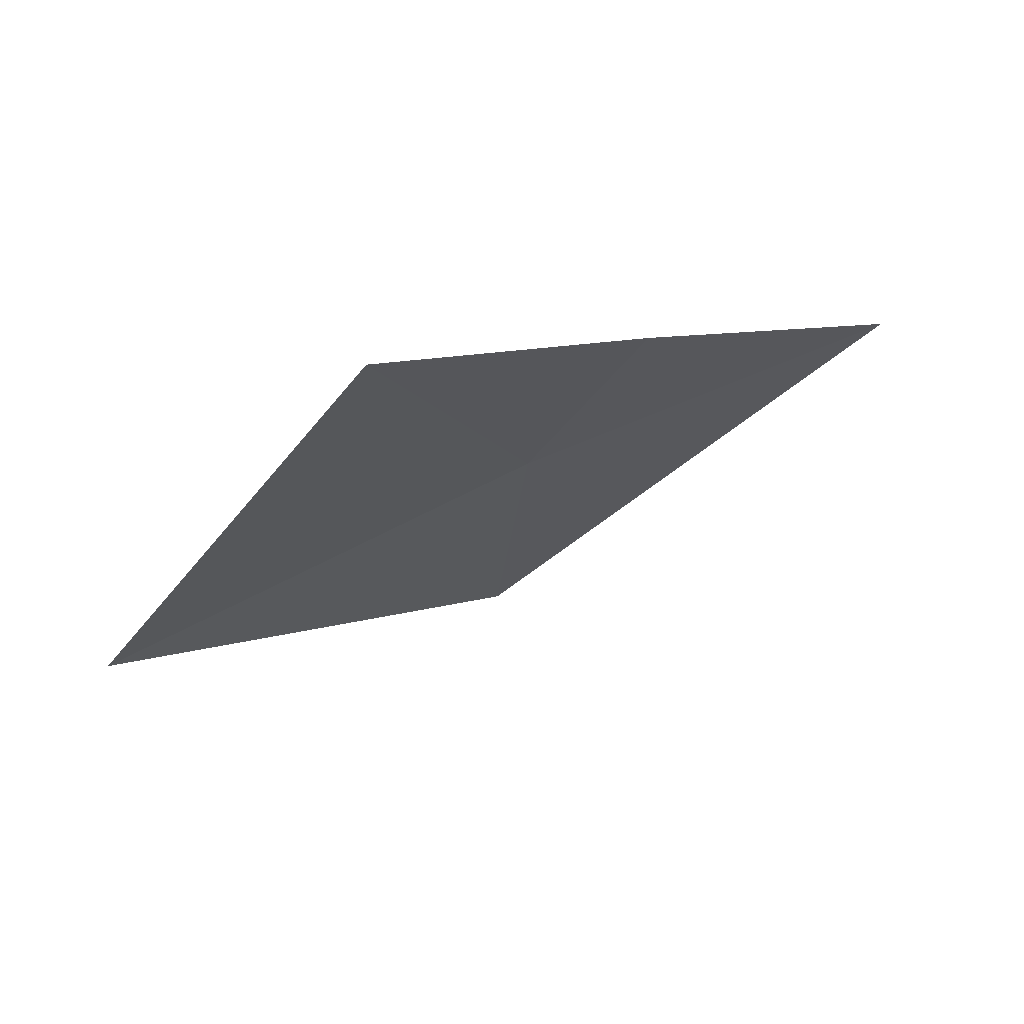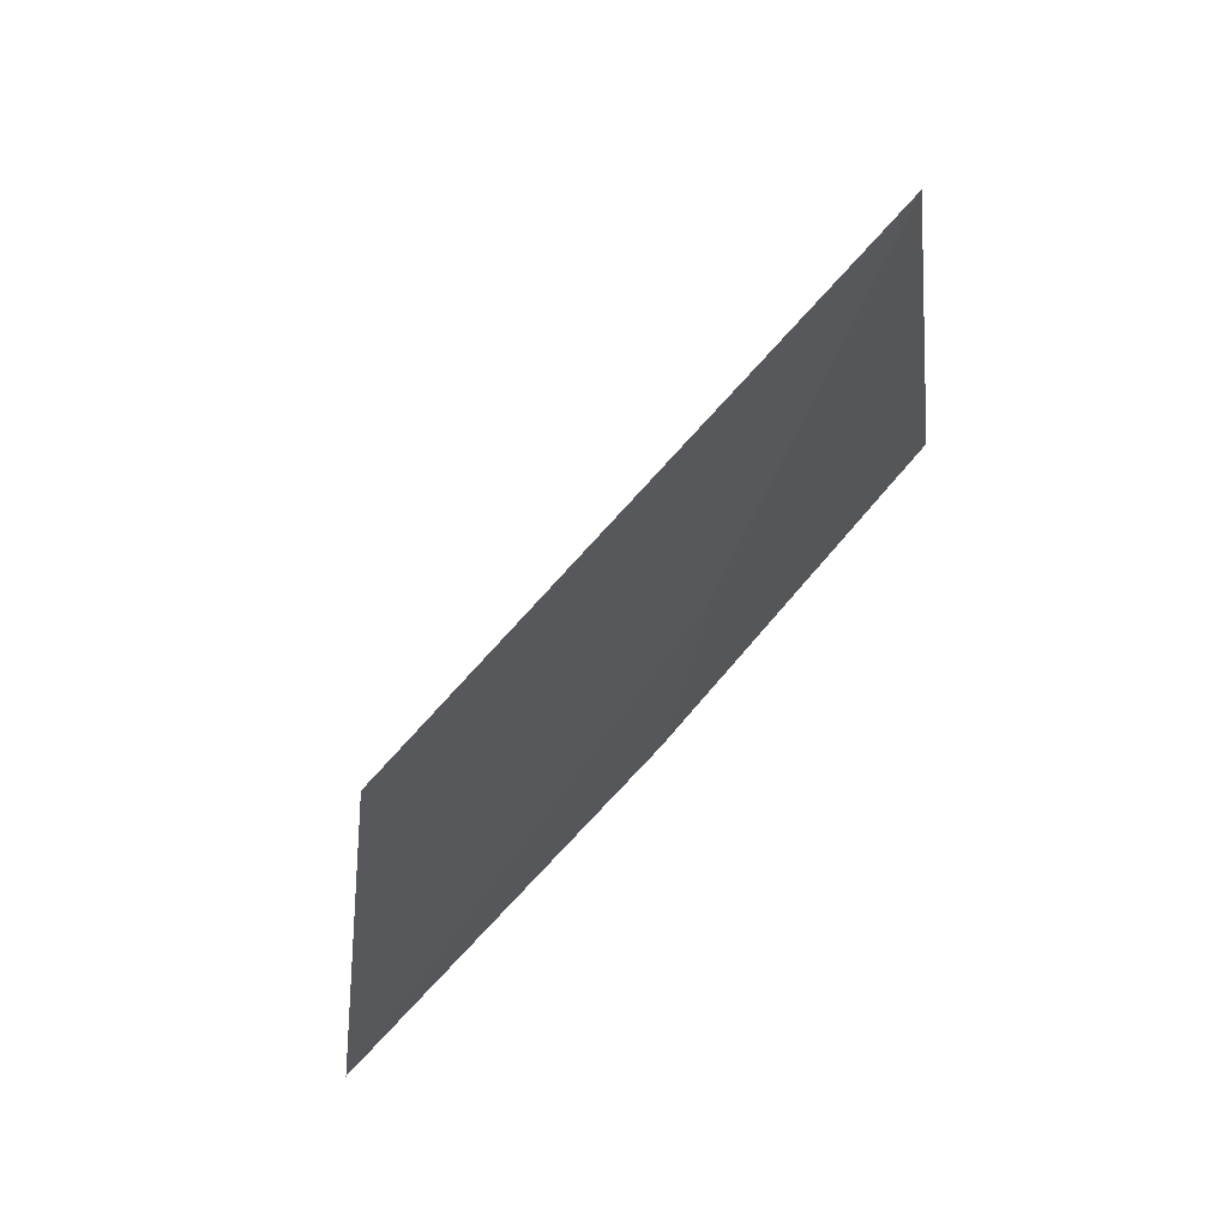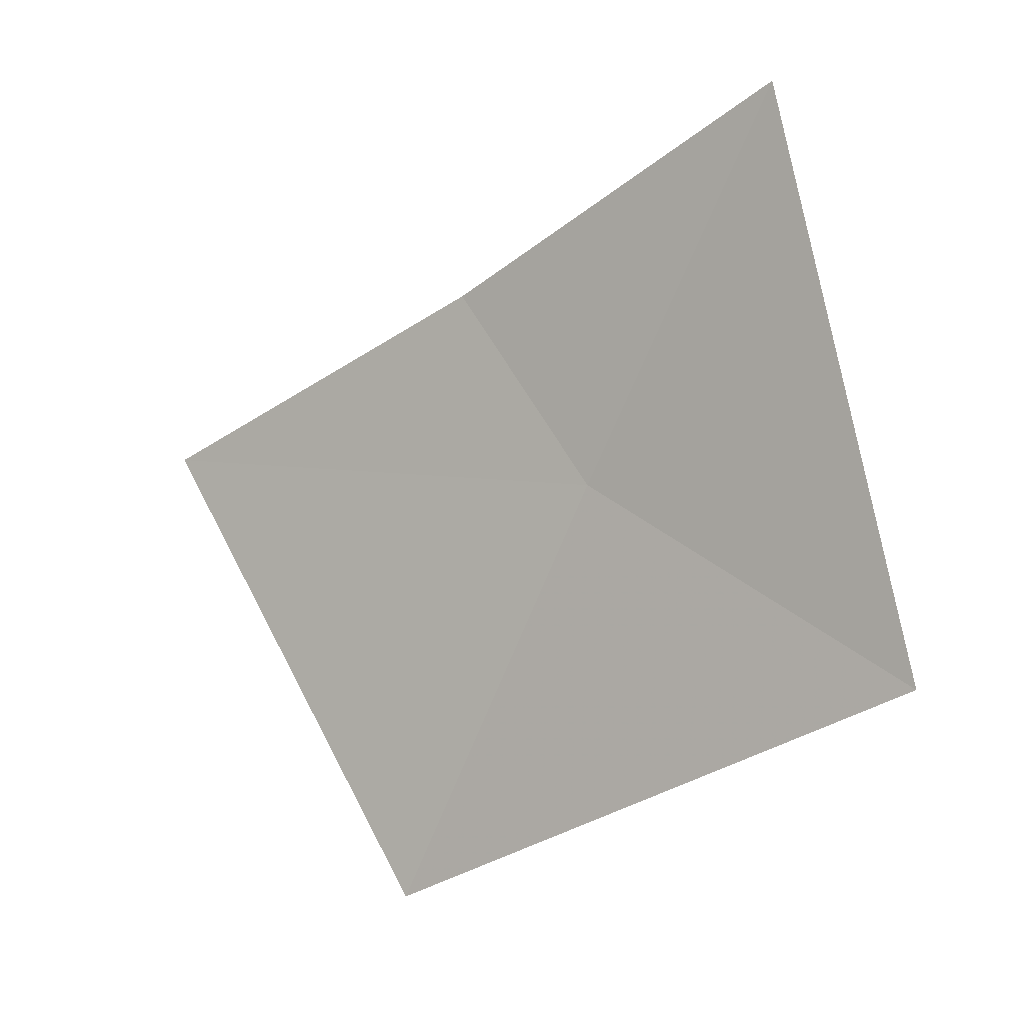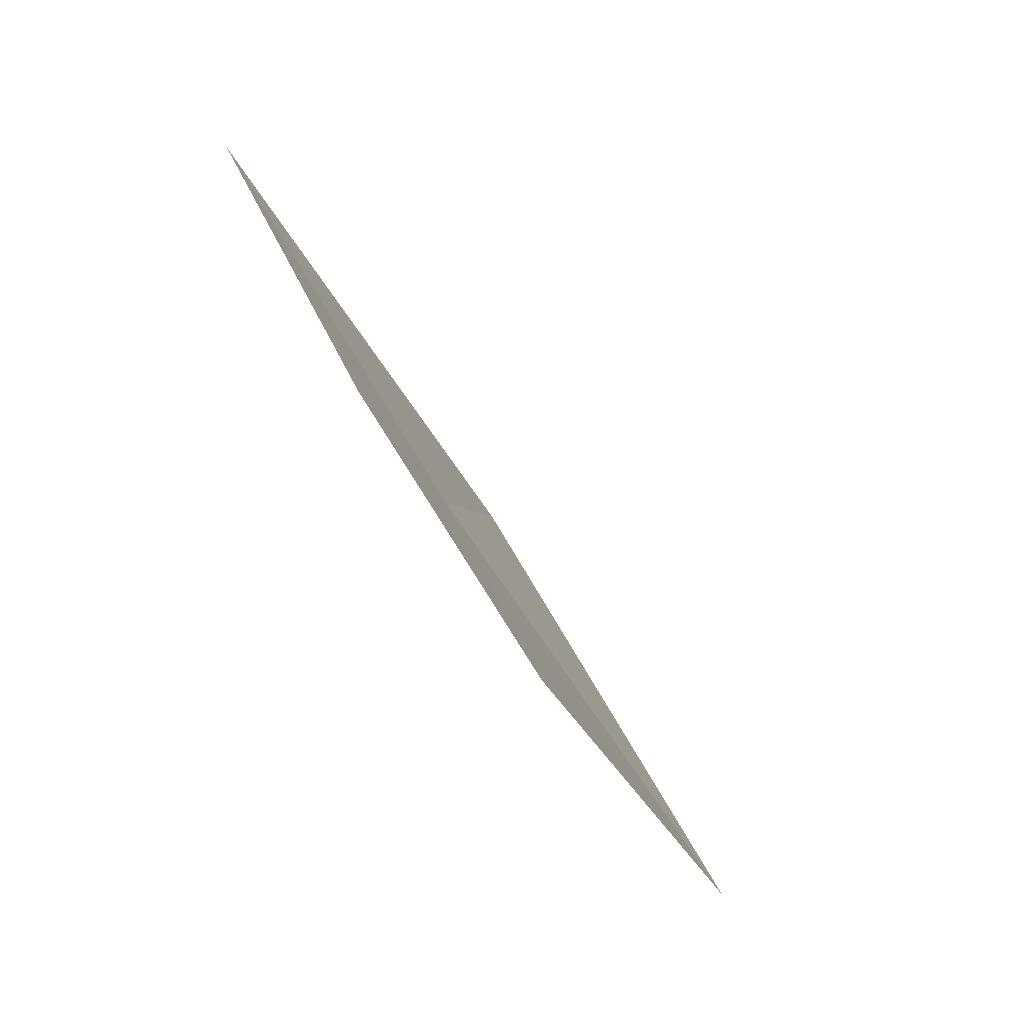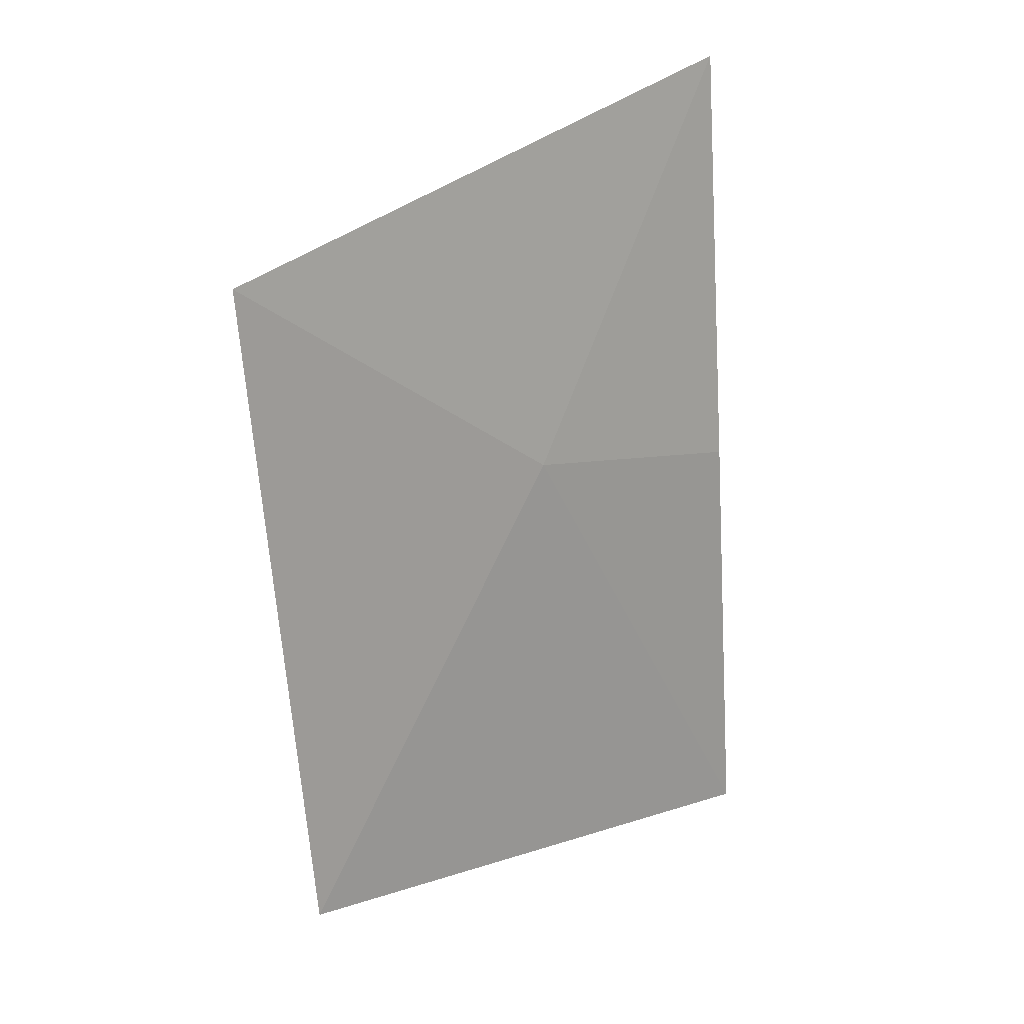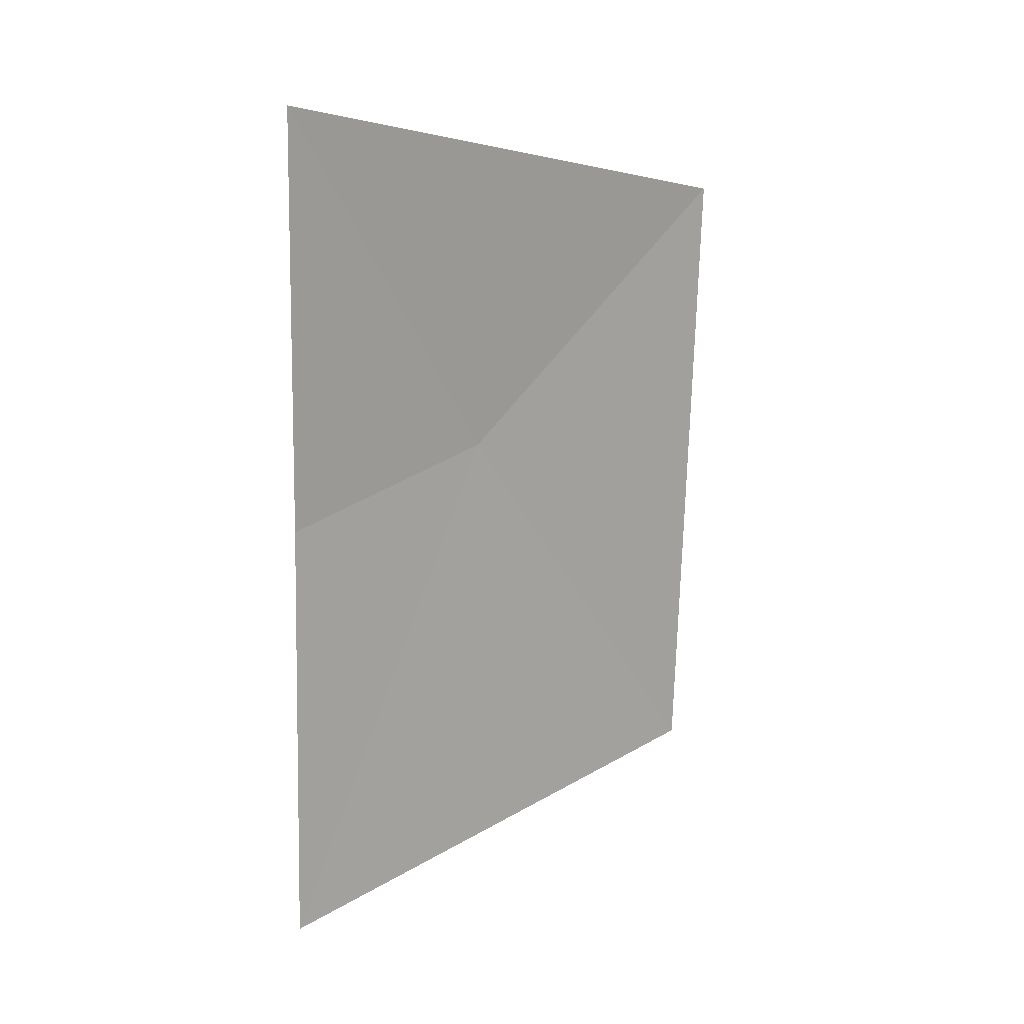
<metadata>
{"format":"obj","ext":"obj","renderer":"f3d","projection":"perspective","resolution":1024,"background":"white","views":[{"elev":-75.2,"azim":-98.0,"up":"+Y"},{"elev":-55.0,"azim":120.6,"up":"+Z"},{"elev":42.1,"azim":96.5,"up":"+Z"},{"elev":-2.2,"azim":-31.2,"up":"+Z"},{"elev":-28.3,"azim":-176.0,"up":"+Z"},{"elev":-26.7,"azim":-0.8,"up":"+Y"}]}
</metadata>
<code>
v -14.23 10.2 7.15
v -14.7 10.61 8.143
v -13.56 11.07 7.15
v -13.62 9.766 6.095
v -14.7 8.951 6.713
v -14.7 9.805 7.398
f 1 2 6
f 1 6 5
f 1 4 3
f 1 3 2
f 1 5 4

</code>
